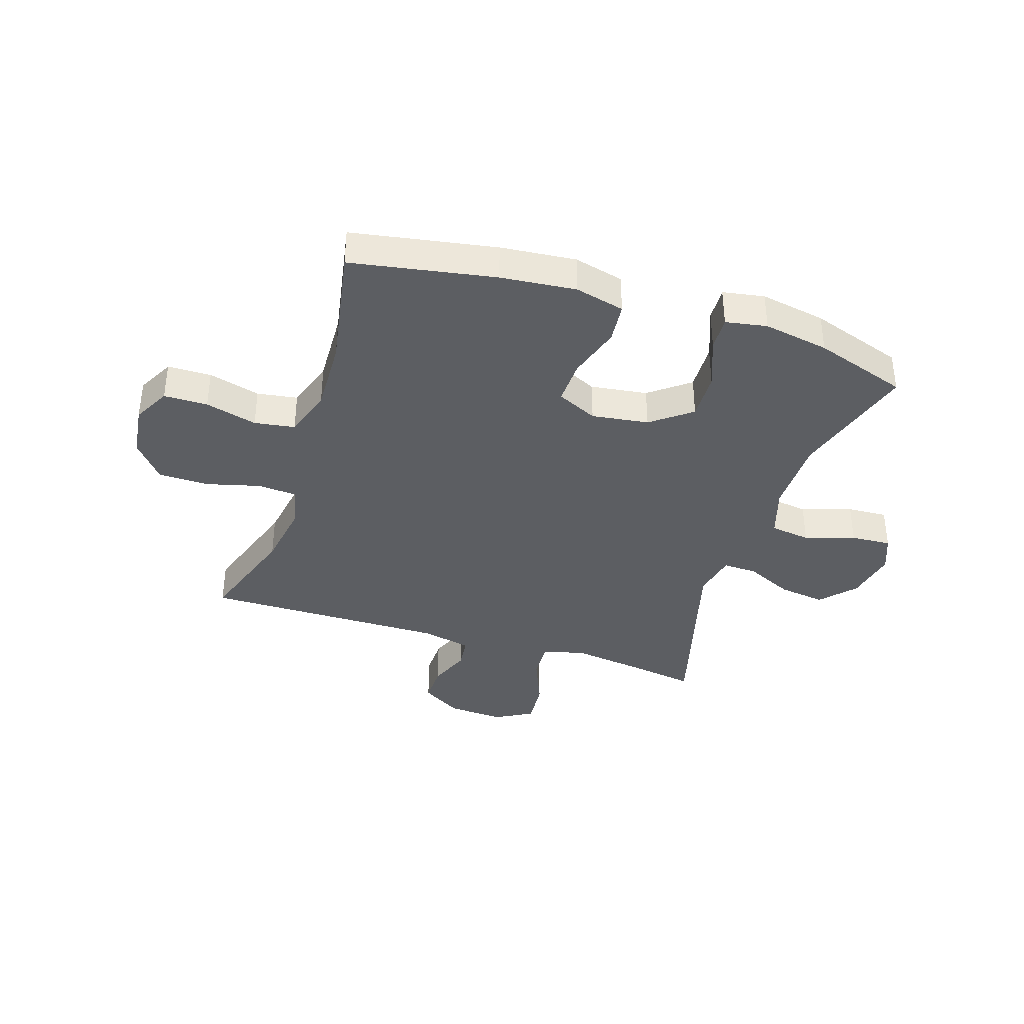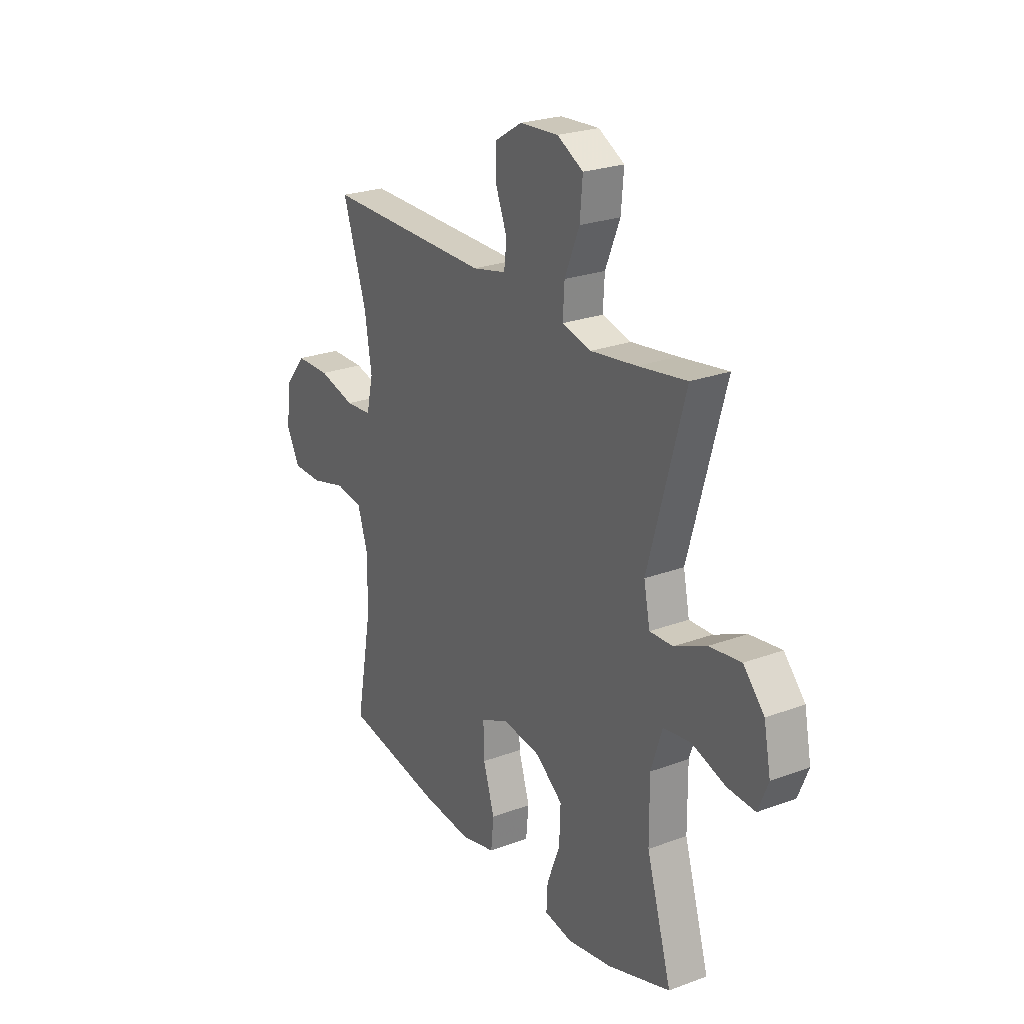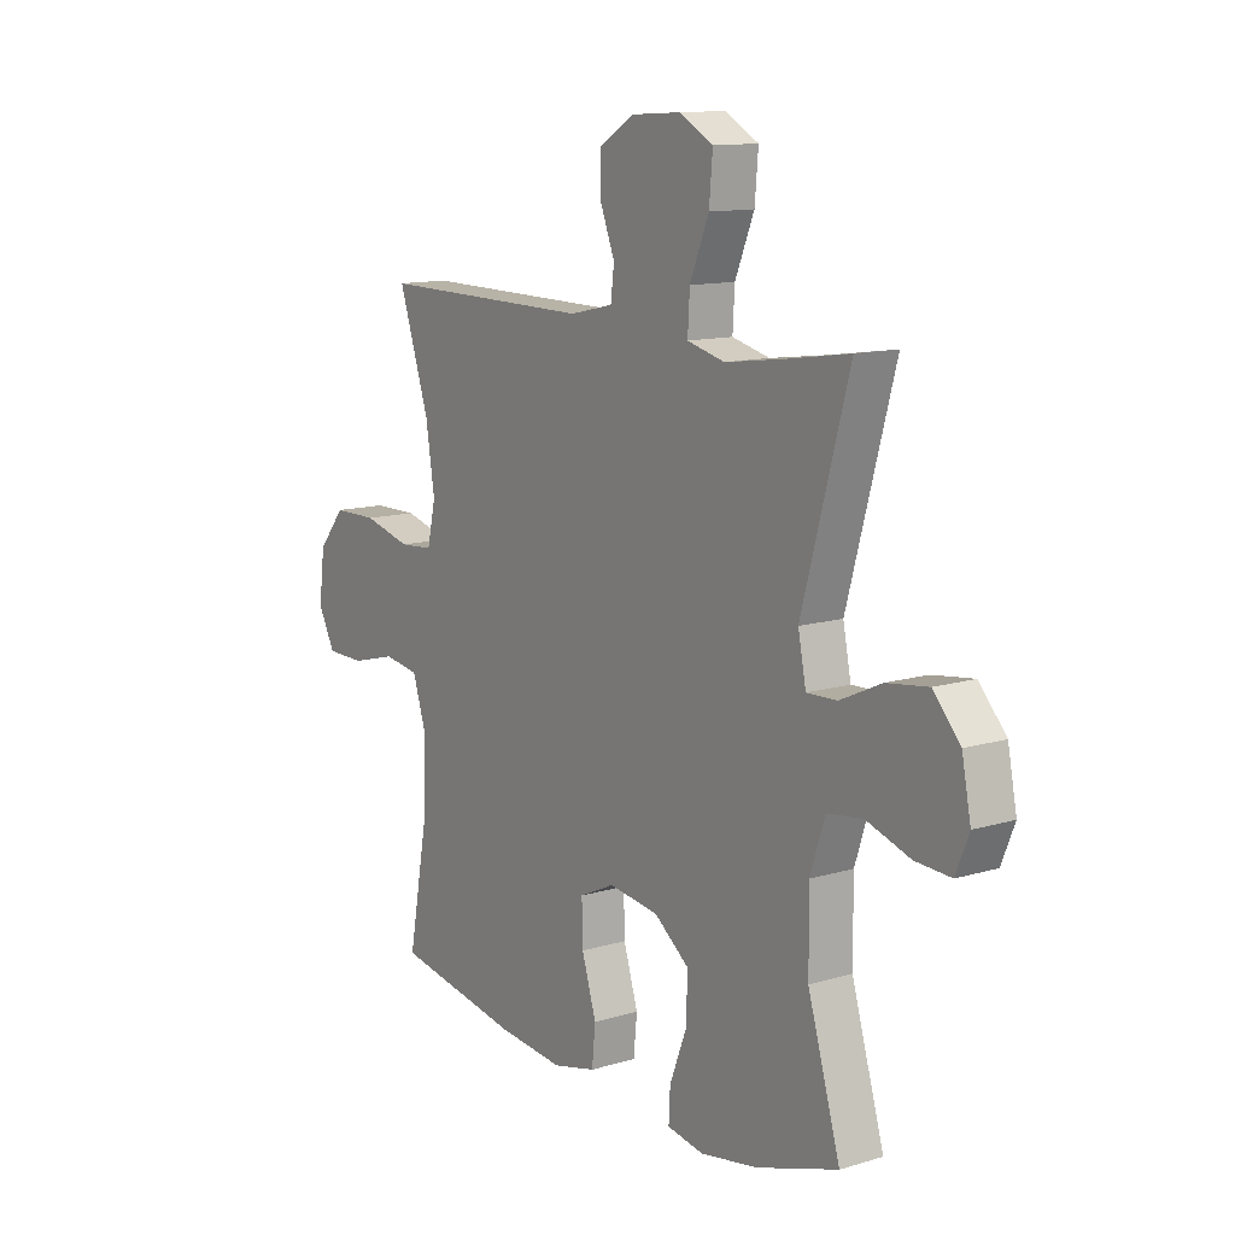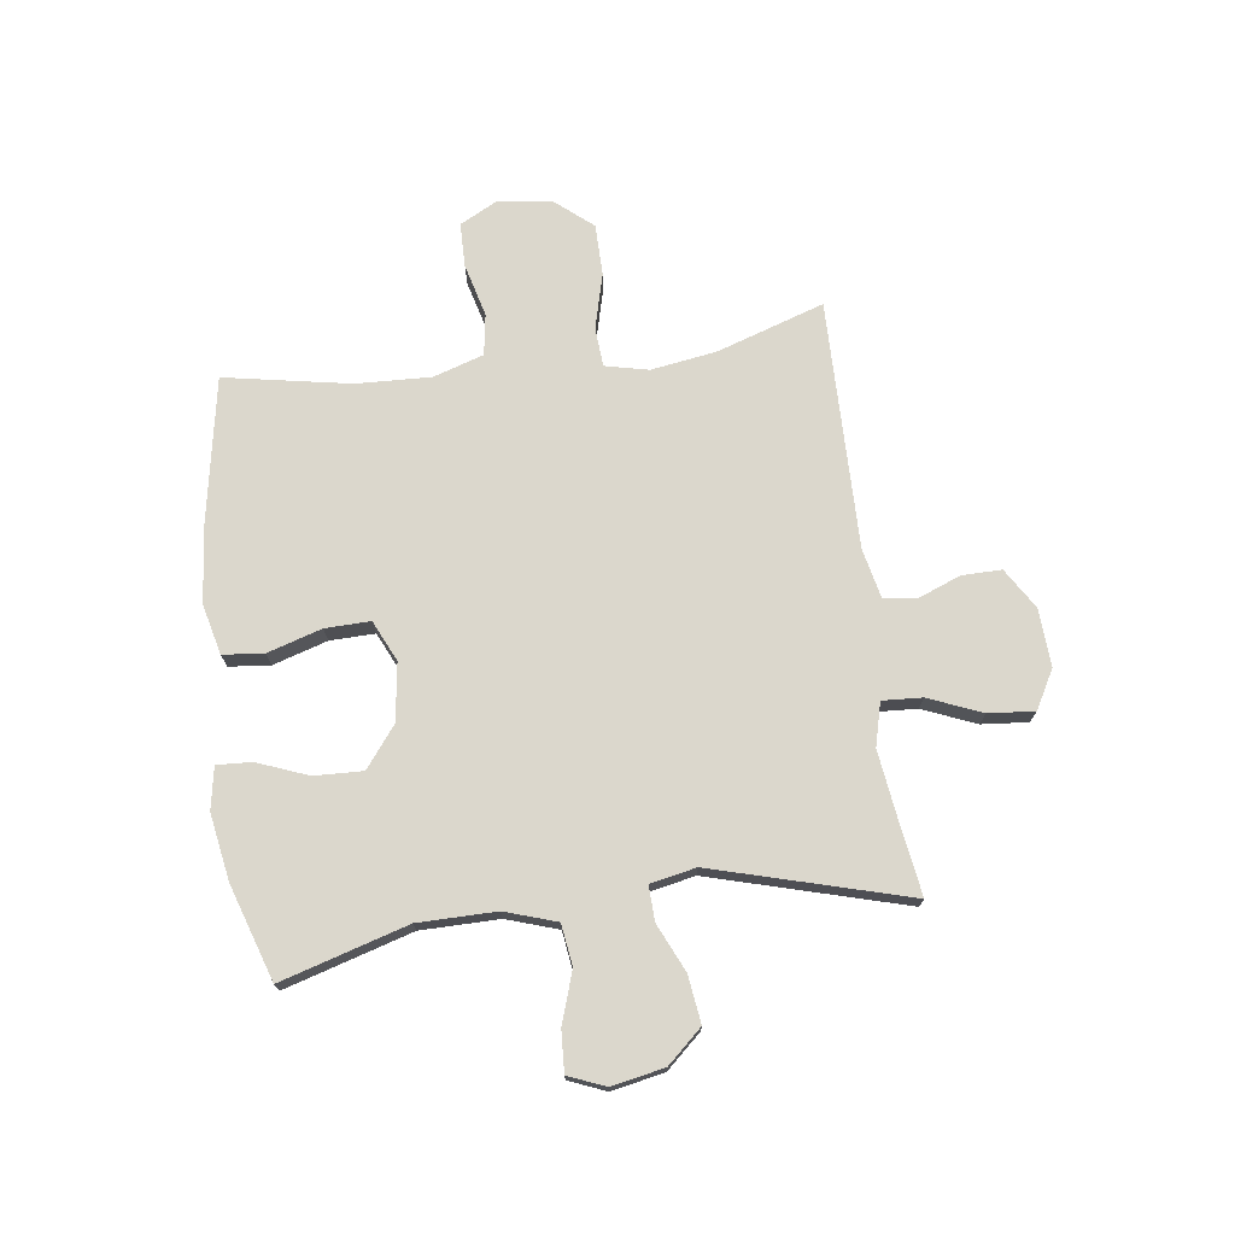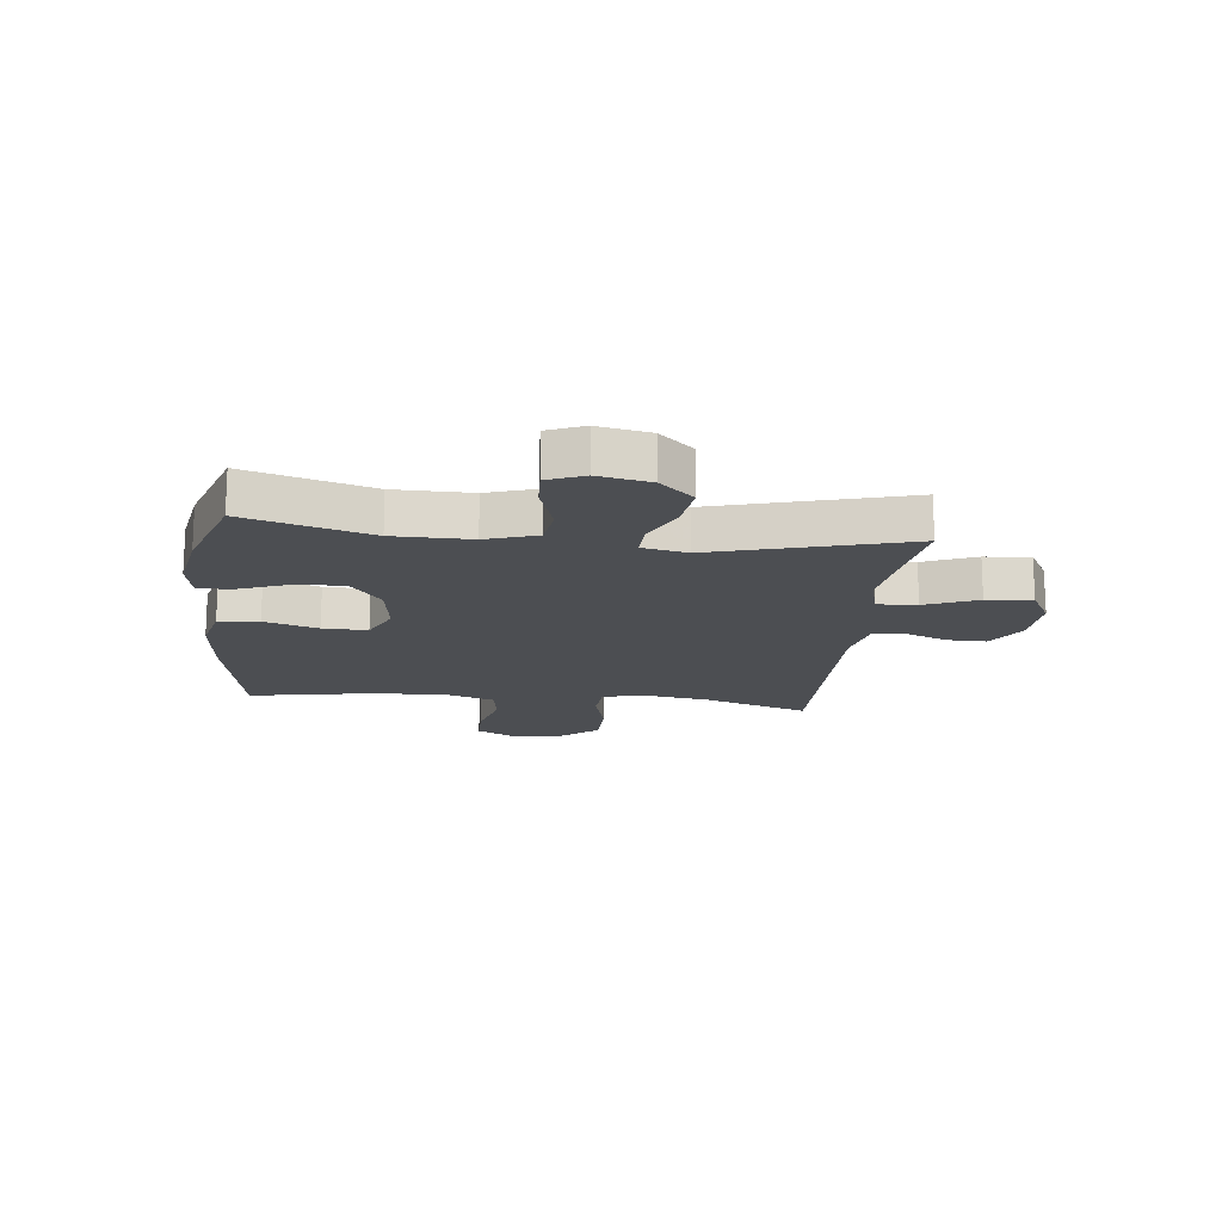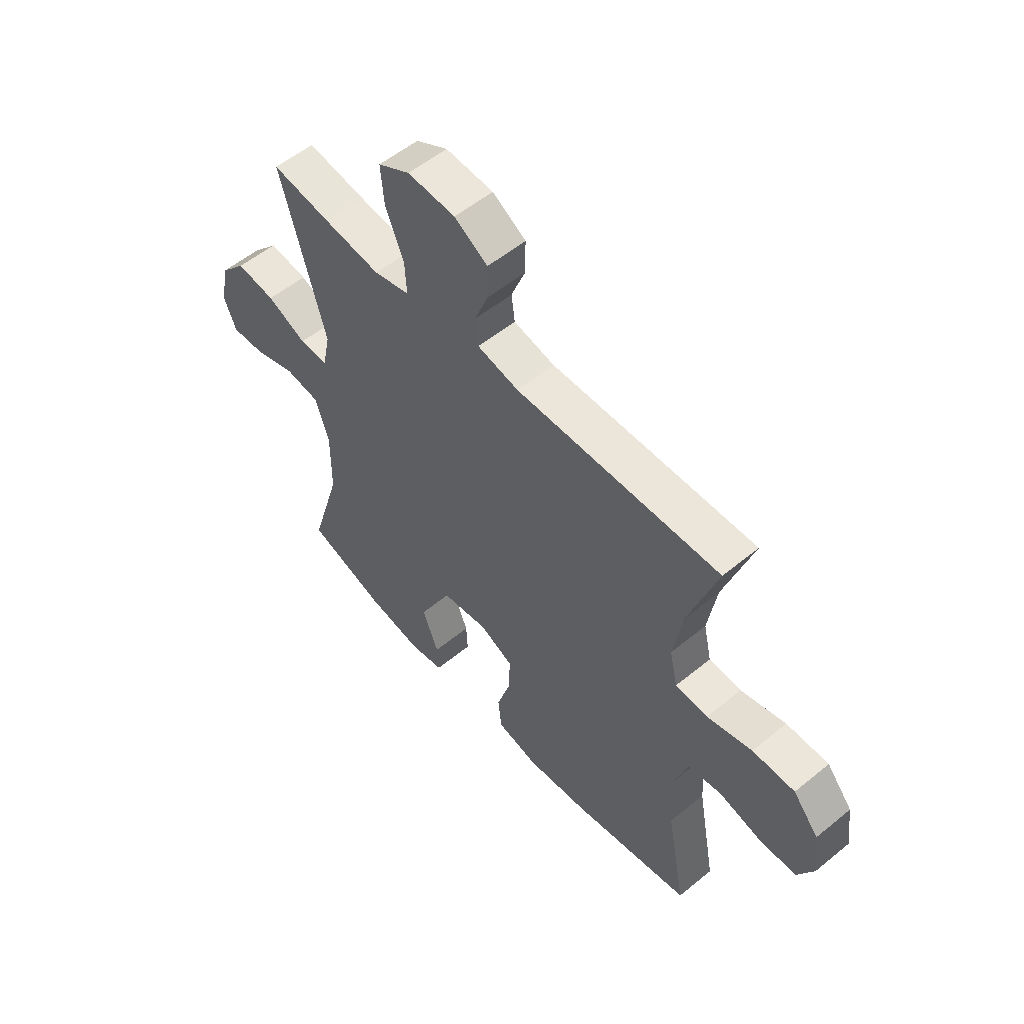
<metadata>
{"format":"obj","ext":"obj","renderer":"f3d","projection":"perspective","resolution":1024,"background":"white","views":[{"elev":-37.7,"azim":162.0,"up":"+Y"},{"elev":24.6,"azim":-121.4,"up":"+Z"},{"elev":12.2,"azim":-125.3,"up":"+Z"},{"elev":73.2,"azim":-97.5,"up":"+Y"},{"elev":-16.5,"azim":-96.4,"up":"+Y"},{"elev":55.3,"azim":49.2,"up":"+Z"}]}
</metadata>
<code>
v -0.5 0.07 0.5
v -0.375 0.07 0.481
v -0.256 0.07 0.465
v -0.181 0.07 0.484
v -0.185 0.07 0.553
v -0.223 0.07 0.645
v -0.23 0.07 0.725
v -0.163 0.07 0.762
v -0.063 0.07 0.756
v 0.007 0.07 0.713
v 0.006 0.07 0.644
v -0.023 0.07 0.57
v -0.016 0.07 0.514
v 0.071 0.07 0.495
v 0.5 0.07 0.5
v 0.439 0.07 0.315
v 0.421 0.07 0.201
v 0.438 0.07 0.126
v 0.506 0.07 0.121
v 0.601 0.07 0.146
v 0.69 0.07 0.145
v 0.744 0.07 0.08
v 0.756 0.07 -0.013
v 0.722 0.07 -0.078
v 0.645 0.07 -0.079
v 0.554 0.07 -0.055
v 0.483 0.07 -0.066
v 0.455 0.07 -0.153
v 0.46 0.07 -0.282
v 0.5 0.07 -0.5
v 0.248 0.07 -0.545
v 0.116 0.07 -0.558
v 0.029 0.07 -0.537
v 0.022 0.07 -0.466
v 0.051 0.07 -0.372
v 0.053 0.07 -0.294
v -0.018 0.07 -0.261
v -0.118 0.07 -0.275
v -0.188 0.07 -0.329
v -0.185 0.07 -0.413
v -0.151 0.07 -0.501
v -0.148 0.07 -0.561
v -0.221 0.07 -0.574
v -0.336 0.07 -0.554
v -0.5 0.07 -0.5
v -0.435 0.07 -0.281
v -0.434 0.07 -0.146
v -0.463 0.07 -0.057
v -0.534 0.07 -0.047
v -0.622 0.07 -0.076
v -0.693 0.07 -0.08
v -0.719 0.07 -0.016
v -0.701 0.07 0.075
v -0.647 0.07 0.135
v -0.565 0.07 0.124
v -0.482 0.07 0.086
v -0.422 0.07 0.084
v -0.406 0.07 0.163
v -0.5 0 0.5
v -0.375 0 0.481
v -0.256 0 0.465
v -0.181 0 0.484
v -0.185 0 0.553
v -0.223 0 0.645
v -0.23 0 0.725
v -0.163 0 0.762
v -0.063 0 0.756
v 0.007 0 0.713
v 0.006 0 0.644
v -0.023 0 0.57
v -0.016 0 0.514
v 0.071 0 0.495
v 0.5 0 0.5
v 0.439 0 0.315
v 0.421 0 0.201
v 0.438 0 0.126
v 0.506 0 0.121
v 0.601 0 0.146
v 0.69 0 0.145
v 0.744 0 0.08
v 0.756 0 -0.013
v 0.722 0 -0.078
v 0.645 0 -0.079
v 0.554 0 -0.055
v 0.483 0 -0.066
v 0.455 0 -0.153
v 0.46 0 -0.282
v 0.5 0 -0.5
v 0.248 0 -0.545
v 0.116 0 -0.558
v 0.029 0 -0.537
v 0.022 0 -0.466
v 0.051 0 -0.372
v 0.053 0 -0.294
v -0.018 0 -0.261
v -0.118 0 -0.275
v -0.188 0 -0.329
v -0.185 0 -0.413
v -0.151 0 -0.501
v -0.148 0 -0.561
v -0.221 0 -0.574
v -0.336 0 -0.554
v -0.5 0 -0.5
v -0.435 0 -0.281
v -0.434 0 -0.146
v -0.463 0 -0.057
v -0.534 0 -0.047
v -0.622 0 -0.076
v -0.693 0 -0.08
v -0.719 0 -0.016
v -0.701 0 0.075
v -0.647 0 0.135
v -0.565 0 0.124
v -0.482 0 0.086
v -0.422 0 0.084
v -0.406 0 0.163
f 53 54 55 56
f 53 56 57
f 52 53 57
f 49 50 51 52
f 48 49 52 57
f 47 48 57
f 46 47 57 58
f 44 45 46
f 43 44 46 58
f 40 41 42 43
f 39 40 43 58
f 32 33 34 35
f 32 35 36
f 29 30 31 32
f 28 29 32 36
f 27 28 36 37
f 23 24 25 26
f 23 26 27
f 22 23 27
f 19 20 21 22
f 18 19 22 27
f 14 15 16
f 13 14 16 17
f 9 10 11 12
f 9 12 13
f 8 9 13
f 5 6 7 8
f 4 5 8 13
f 3 4 13 17
f 39 58 1 2
f 38 39 2 3
f 18 27 37 38
f 3 17 18 38
f 114 113 112 111
f 115 114 111
f 115 111 110
f 110 109 108 107
f 115 110 107 106
f 115 106 105
f 116 115 105 104
f 104 103 102
f 116 104 102 101
f 101 100 99 98
f 116 101 98 97
f 93 92 91 90
f 94 93 90
f 90 89 88 87
f 94 90 87 86
f 95 94 86 85
f 84 83 82 81
f 85 84 81
f 85 81 80
f 80 79 78 77
f 85 80 77 76
f 74 73 72
f 75 74 72 71
f 70 69 68 67
f 71 70 67
f 71 67 66
f 66 65 64 63
f 71 66 63 62
f 75 71 62 61
f 60 59 116 97
f 61 60 97 96
f 96 95 85 76
f 96 76 75 61
f 1 59 60 2
f 2 60 61 3
f 3 61 62 4
f 4 62 63 5
f 5 63 64 6
f 6 64 65 7
f 7 65 66 8
f 8 66 67 9
f 9 67 68 10
f 10 68 69 11
f 11 69 70 12
f 12 70 71 13
f 13 71 72 14
f 14 72 73 15
f 15 73 74 16
f 16 74 75 17
f 17 75 76 18
f 18 76 77 19
f 19 77 78 20
f 20 78 79 21
f 21 79 80 22
f 22 80 81 23
f 23 81 82 24
f 24 82 83 25
f 25 83 84 26
f 26 84 85 27
f 27 85 86 28
f 28 86 87 29
f 29 87 88 30
f 30 88 89 31
f 31 89 90 32
f 32 90 91 33
f 33 91 92 34
f 34 92 93 35
f 35 93 94 36
f 36 94 95 37
f 37 95 96 38
f 38 96 97 39
f 39 97 98 40
f 40 98 99 41
f 41 99 100 42
f 42 100 101 43
f 43 101 102 44
f 44 102 103 45
f 45 103 104 46
f 46 104 105 47
f 47 105 106 48
f 48 106 107 49
f 49 107 108 50
f 50 108 109 51
f 51 109 110 52
f 52 110 111 53
f 53 111 112 54
f 54 112 113 55
f 55 113 114 56
f 56 114 115 57
f 57 115 116 58
f 58 116 59 1

</code>
